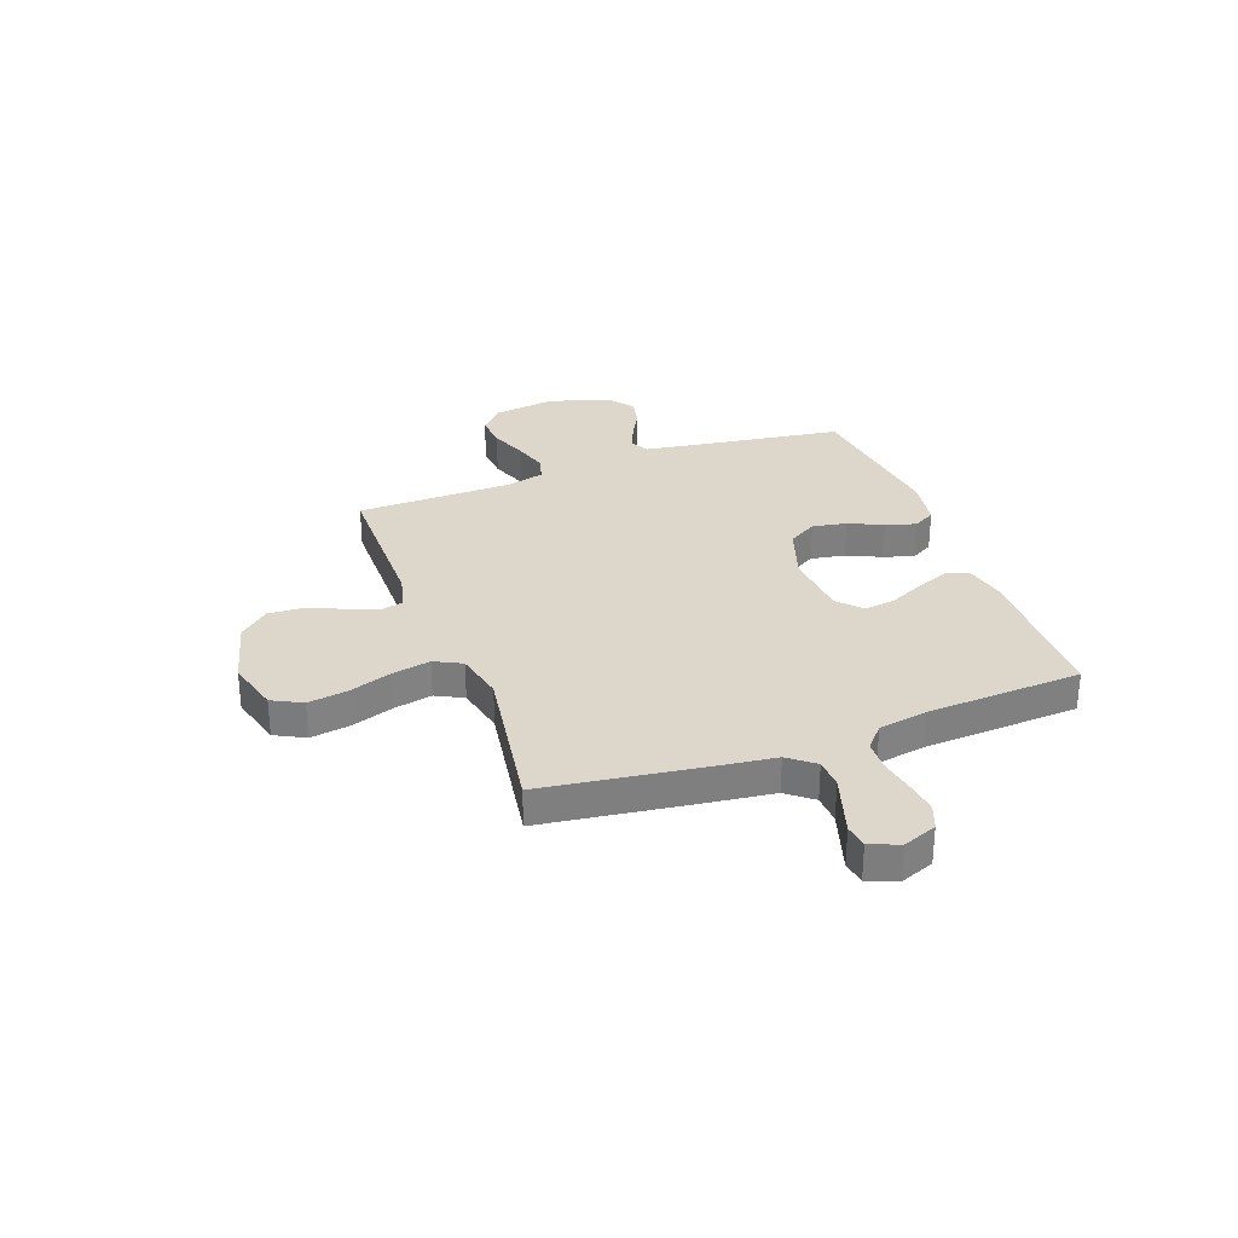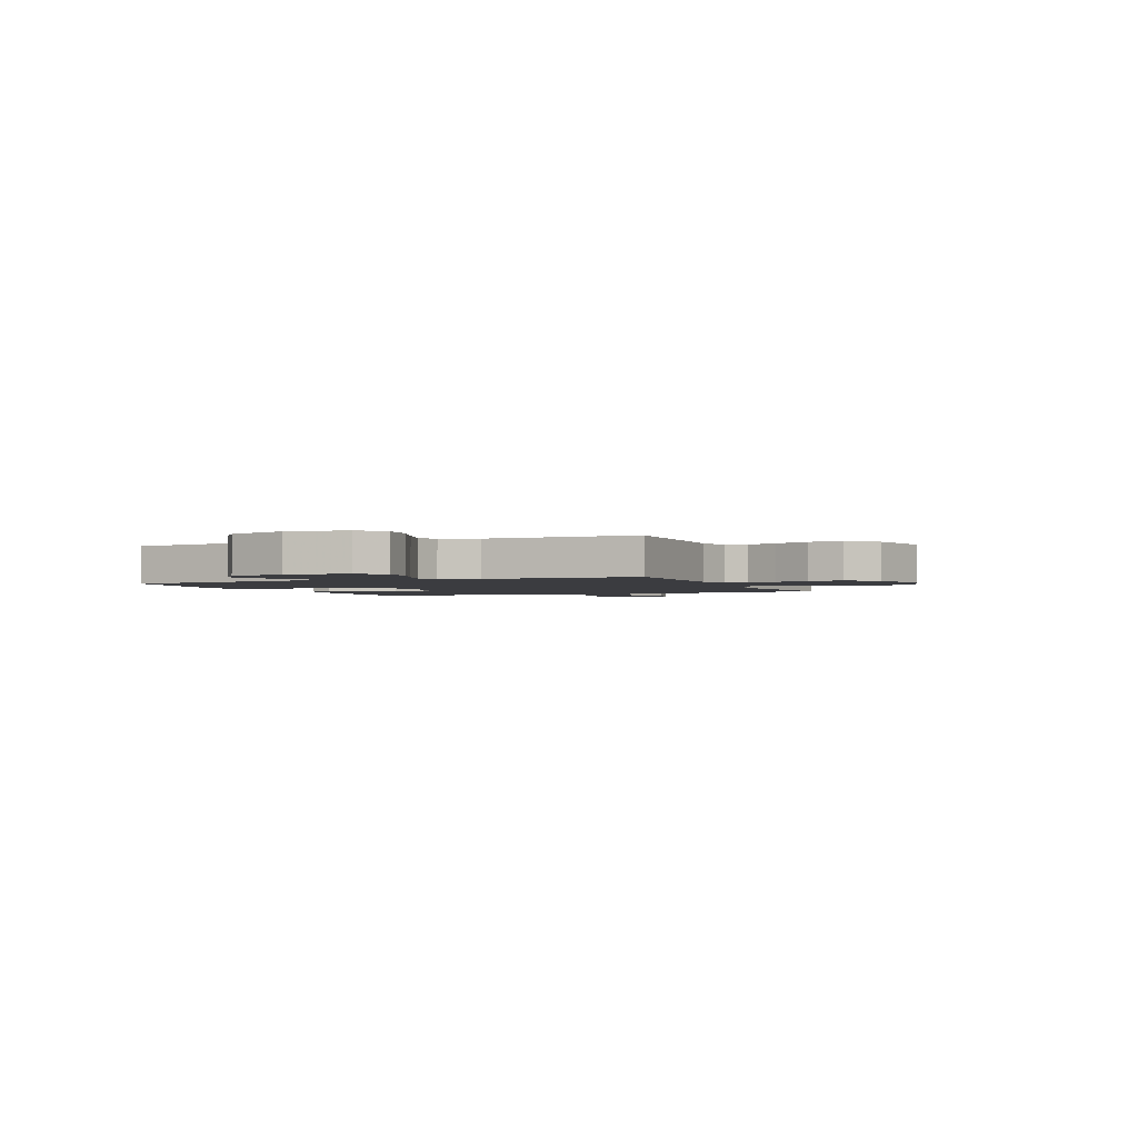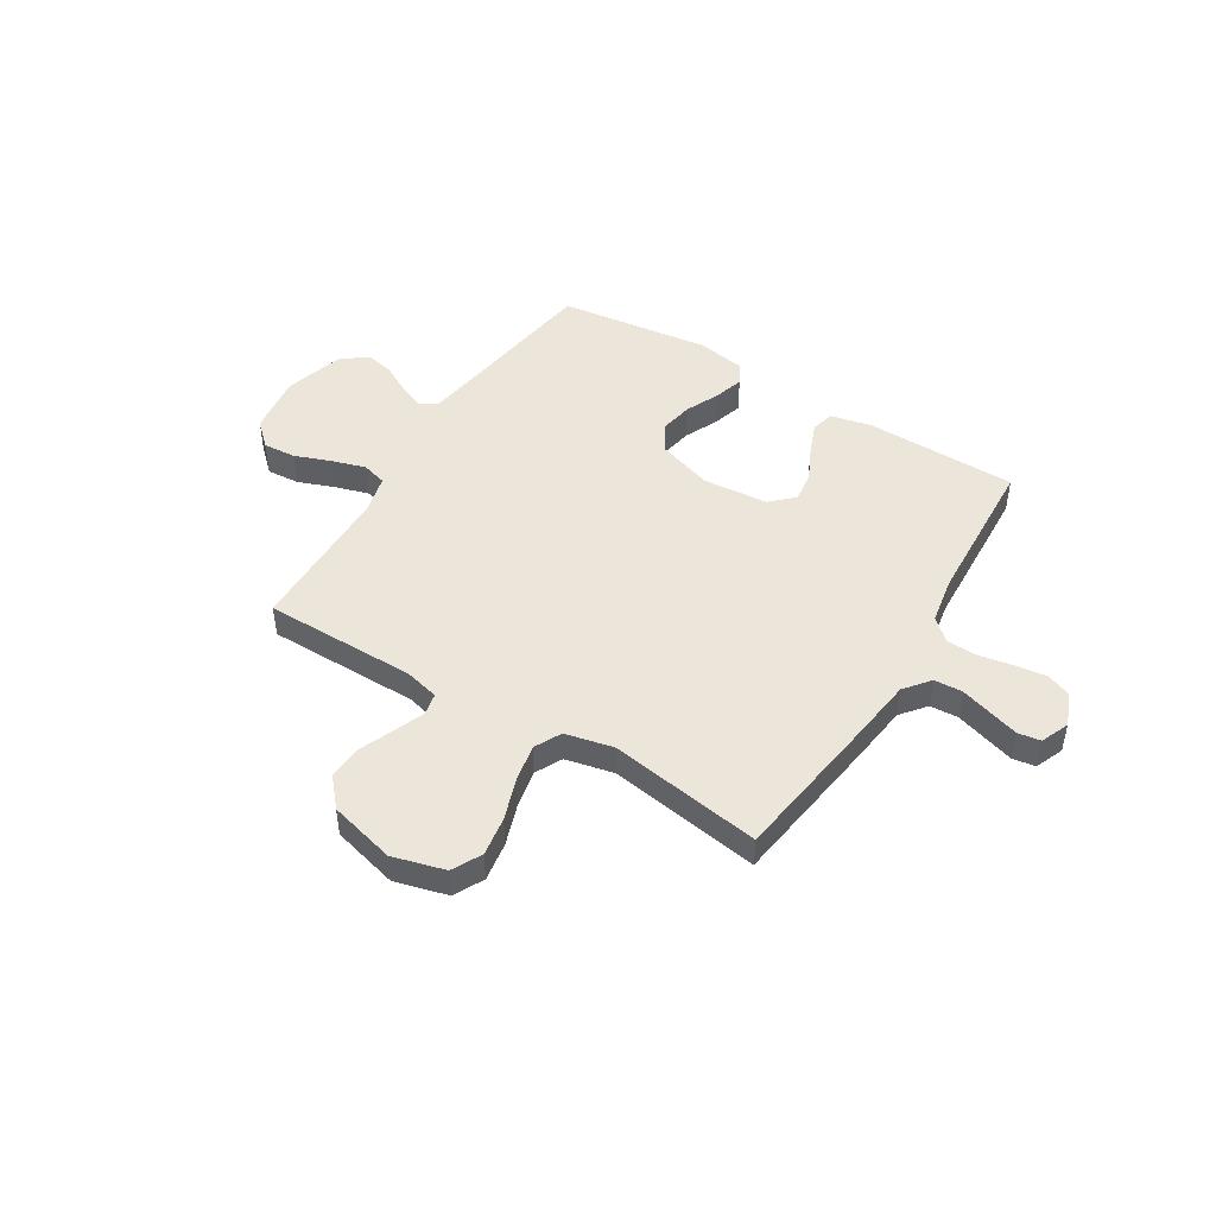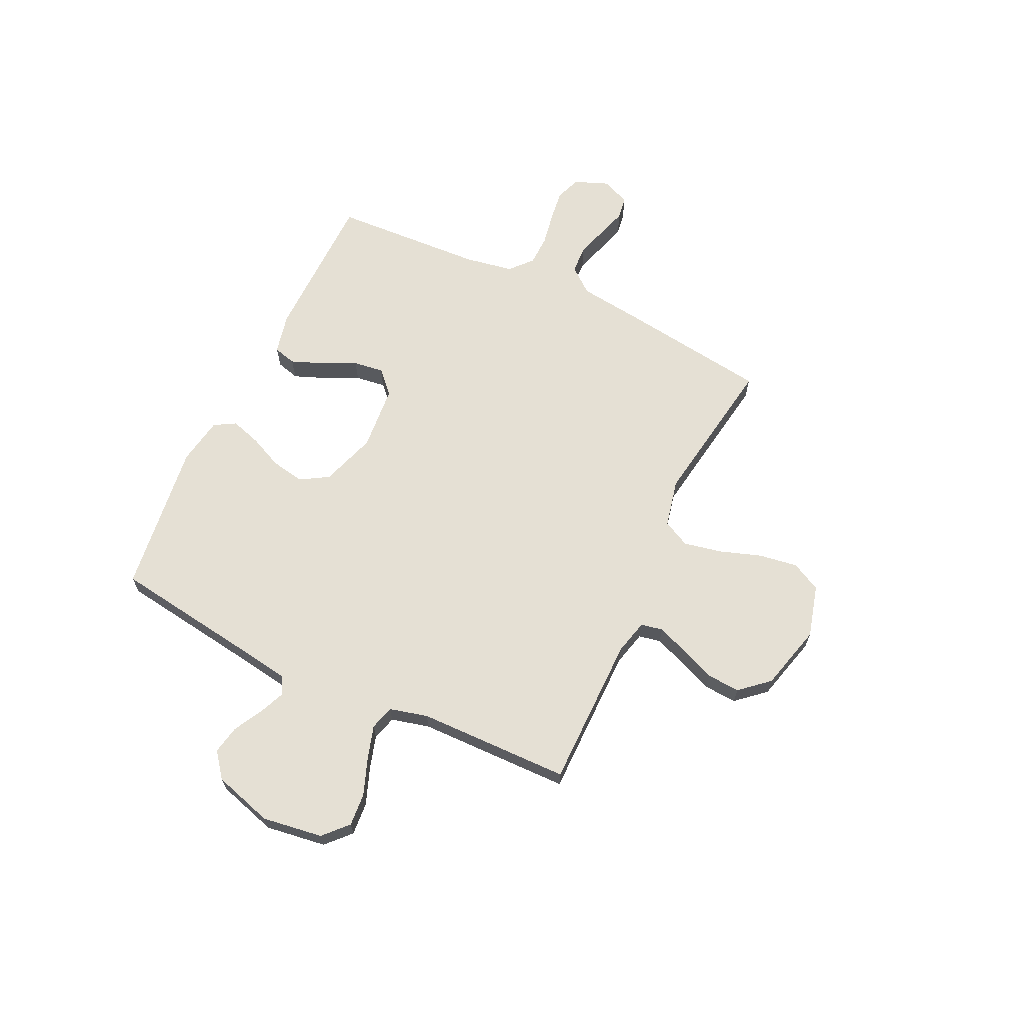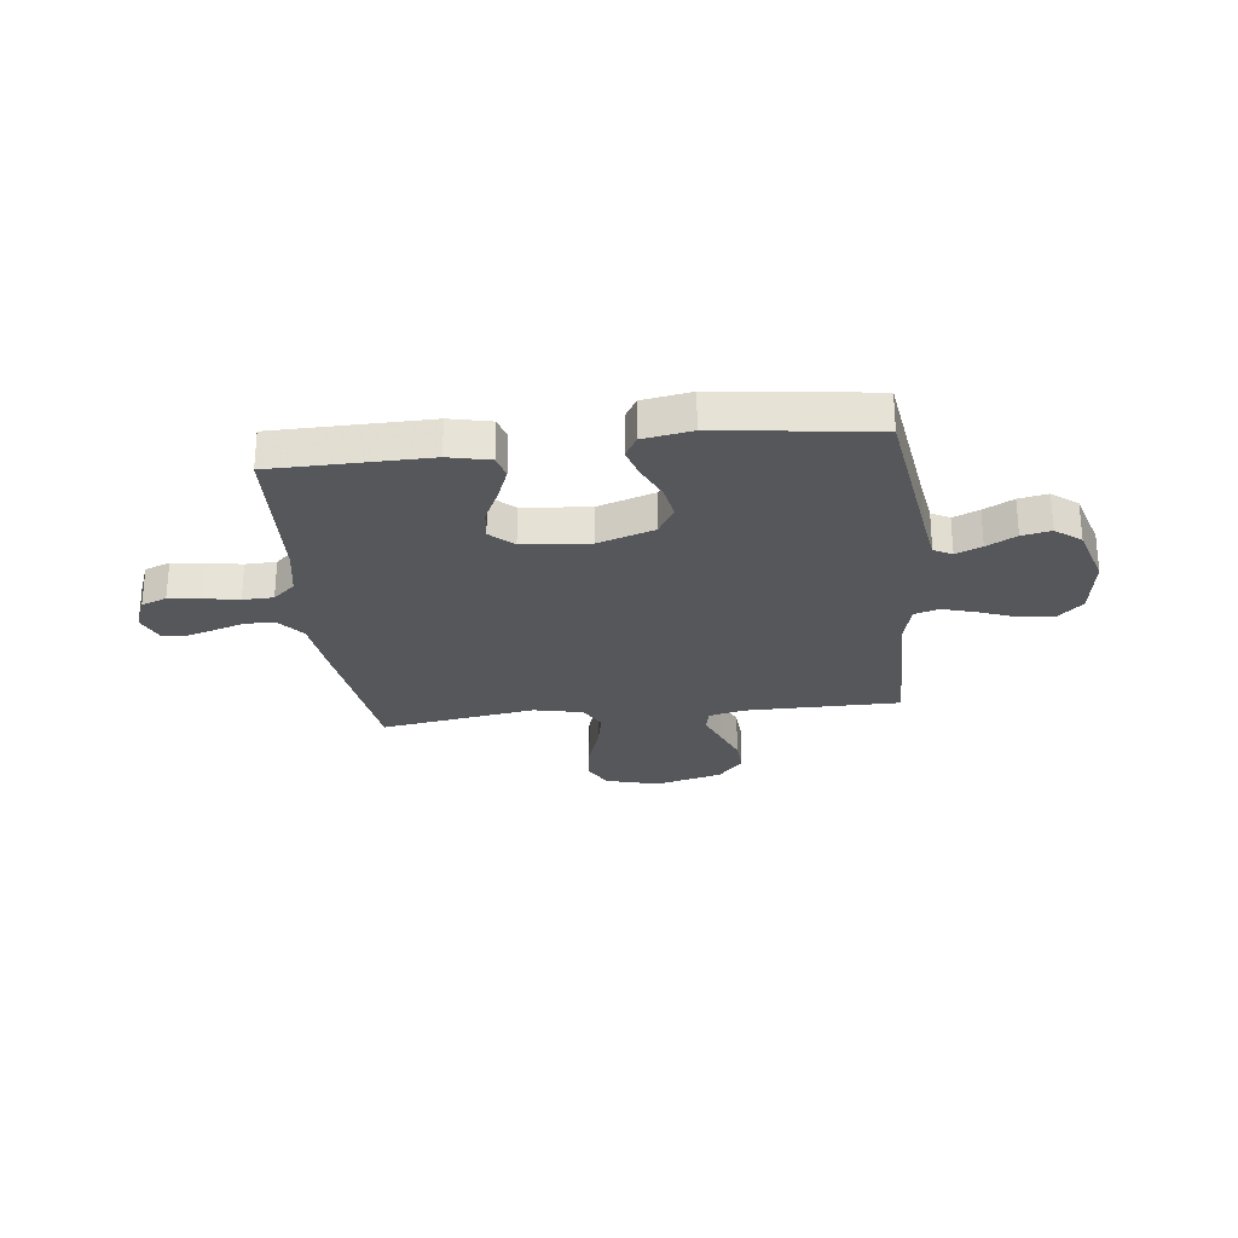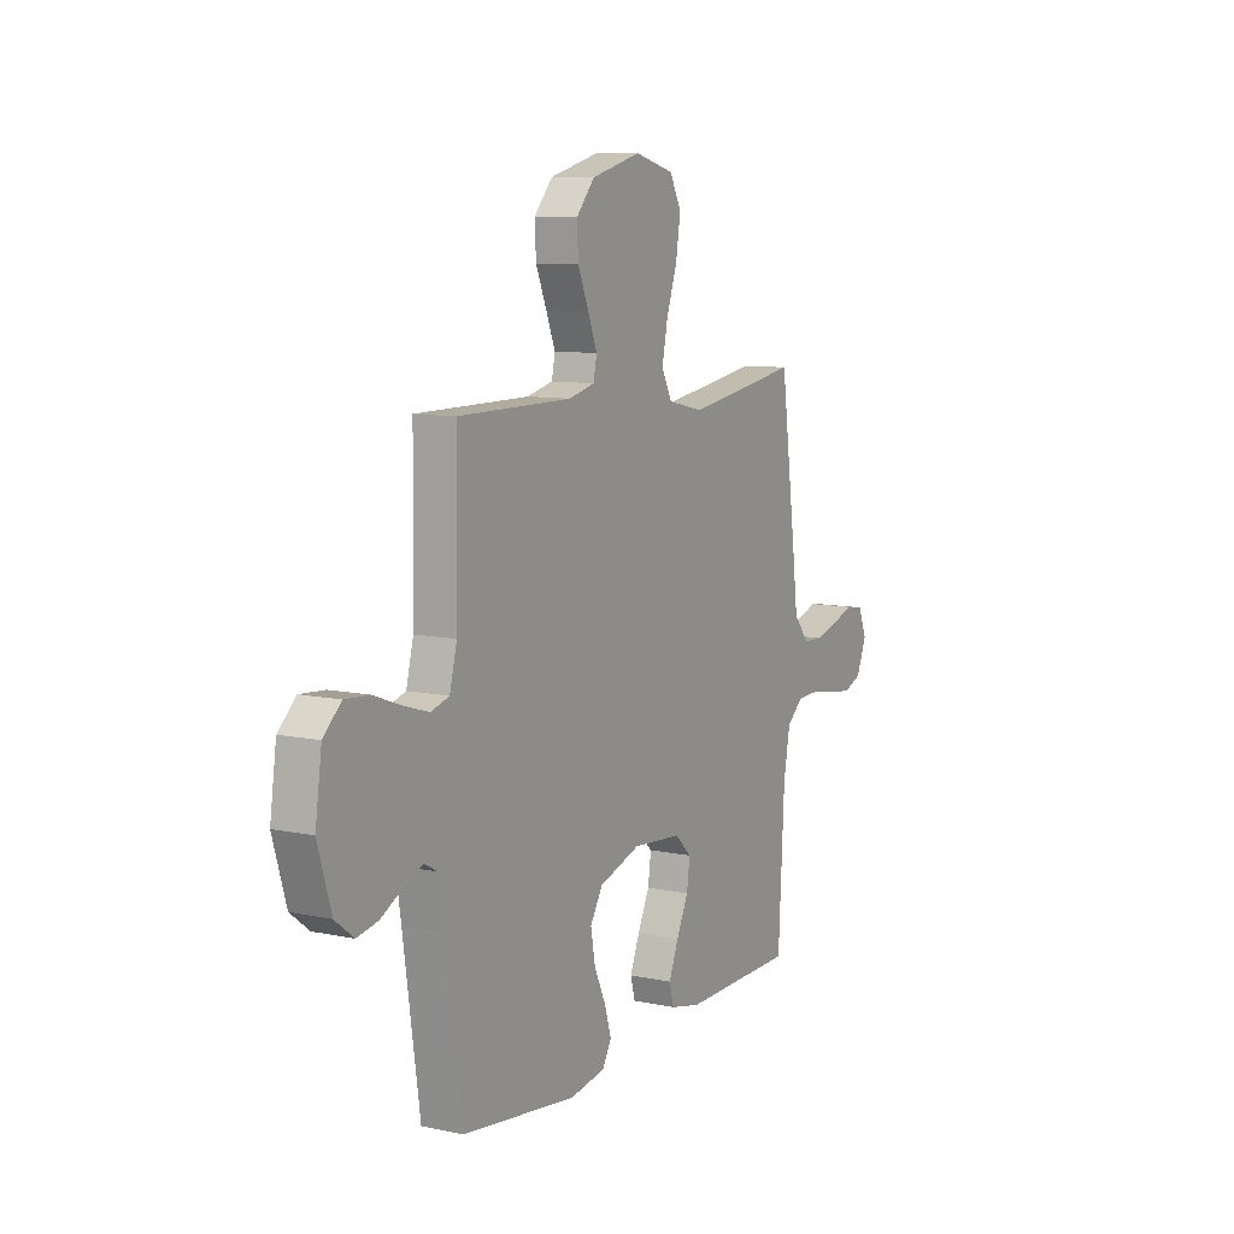
<metadata>
{"format":"obj","ext":"obj","renderer":"f3d","projection":"perspective","resolution":1024,"background":"white","views":[{"elev":30.6,"azim":69.8,"up":"+Y"},{"elev":-2.1,"azim":-67.3,"up":"+Y"},{"elev":47.1,"azim":31.6,"up":"+Y"},{"elev":65.9,"azim":-64.6,"up":"+Y"},{"elev":-26.6,"azim":-173.4,"up":"+Y"},{"elev":9.4,"azim":-60.8,"up":"+Z"}]}
</metadata>
<code>
v 0.5 0.07 -0.5
v 0.2 0.07 -0.504
v 0.12 0.07 -0.486
v 0.108 0.07 -0.441
v 0.133 0.07 -0.378
v 0.165 0.07 -0.311
v 0.173 0.07 -0.251
v 0.129 0.07 -0.209
v 0 0.07 -0.198
v -0.109 0.07 -0.234
v -0.142 0.07 -0.289
v -0.13 0.07 -0.355
v -0.1 0.07 -0.421
v -0.082 0.07 -0.48
v -0.106 0.07 -0.522
v -0.2 0.07 -0.538
v -0.5 0.07 -0.5
v -0.543 0.07 -0.2
v -0.557 0.07 -0.111
v -0.592 0.07 -0.092
v -0.642 0.07 -0.113
v -0.699 0.07 -0.144
v -0.755 0.07 -0.155
v -0.804 0.07 -0.117
v -0.839 0.07 0
v -0.822 0.07 0.119
v -0.775 0.07 0.163
v -0.71 0.07 0.158
v -0.638 0.07 0.131
v -0.572 0.07 0.111
v -0.524 0.07 0.125
v -0.505 0.07 0.2
v -0.5 0.07 0.5
v -0.2 0.07 0.501
v -0.132 0.07 0.518
v -0.123 0.07 0.561
v -0.147 0.07 0.622
v -0.175 0.07 0.69
v -0.179 0.07 0.756
v -0.13 0.07 0.812
v 0 0.07 0.846
v 0.103 0.07 0.818
v 0.133 0.07 0.76
v 0.121 0.07 0.683
v 0.093 0.07 0.601
v 0.078 0.07 0.527
v 0.105 0.07 0.474
v 0.2 0.07 0.453
v 0.5 0.07 0.5
v 0.541 0.07 0.2
v 0.556 0.07 0.079
v 0.596 0.07 0.029
v 0.652 0.07 0.026
v 0.713 0.07 0.045
v 0.771 0.07 0.063
v 0.816 0.07 0.056
v 0.839 0.07 0
v 0.813 0.07 -0.066
v 0.764 0.07 -0.085
v 0.702 0.07 -0.077
v 0.635 0.07 -0.065
v 0.576 0.07 -0.067
v 0.533 0.07 -0.105
v 0.516 0.07 -0.2
v 0.5 0 -0.5
v 0.2 0 -0.504
v 0.12 0 -0.486
v 0.108 0 -0.441
v 0.133 0 -0.378
v 0.165 0 -0.311
v 0.173 0 -0.251
v 0.129 0 -0.209
v 0 0 -0.198
v -0.109 0 -0.234
v -0.142 0 -0.289
v -0.13 0 -0.355
v -0.1 0 -0.421
v -0.082 0 -0.48
v -0.106 0 -0.522
v -0.2 0 -0.538
v -0.5 0 -0.5
v -0.543 0 -0.2
v -0.557 0 -0.111
v -0.592 0 -0.092
v -0.642 0 -0.113
v -0.699 0 -0.144
v -0.755 0 -0.155
v -0.804 0 -0.117
v -0.839 0 0
v -0.822 0 0.119
v -0.775 0 0.163
v -0.71 0 0.158
v -0.638 0 0.131
v -0.572 0 0.111
v -0.524 0 0.125
v -0.505 0 0.2
v -0.5 0 0.5
v -0.2 0 0.501
v -0.132 0 0.518
v -0.123 0 0.561
v -0.147 0 0.622
v -0.175 0 0.69
v -0.179 0 0.756
v -0.13 0 0.812
v 0 0 0.846
v 0.103 0 0.818
v 0.133 0 0.76
v 0.121 0 0.683
v 0.093 0 0.601
v 0.078 0 0.527
v 0.105 0 0.474
v 0.2 0 0.453
v 0.5 0 0.5
v 0.541 0 0.2
v 0.556 0 0.079
v 0.596 0 0.029
v 0.652 0 0.026
v 0.713 0 0.045
v 0.771 0 0.063
v 0.816 0 0.056
v 0.839 0 0
v 0.813 0 -0.066
v 0.764 0 -0.085
v 0.702 0 -0.077
v 0.635 0 -0.065
v 0.576 0 -0.067
v 0.533 0 -0.105
v 0.516 0 -0.2
f 59 60 61
f 58 59 61
f 57 58 61
f 56 57 61
f 55 56 61
f 54 55 61
f 53 54 61
f 52 53 61 62
f 51 52 62 63
f 51 63 64
f 50 51 64
f 49 50 64
f 48 49 64
f 43 44 45
f 42 43 45
f 41 42 45
f 40 41 45
f 39 40 45
f 38 39 45
f 37 38 45
f 36 37 45 46
f 35 36 46 47
f 32 33 34
f 47 48 64
f 35 47 64
f 34 35 64
f 32 34 64
f 31 32 64
f 27 28 29
f 26 27 29
f 25 26 29
f 24 25 29
f 23 24 29
f 22 23 29
f 21 22 29
f 20 21 29 30
f 16 17 18
f 15 16 18
f 14 15 18
f 13 14 18
f 12 13 18
f 11 12 18 19
f 20 30 31
f 19 20 31
f 11 19 31
f 10 11 31
f 4 5 6
f 3 4 6
f 2 3 6
f 1 2 6
f 64 1 6
f 64 6 7
f 9 10 31
f 8 9 31 64
f 7 8 64
f 125 124 123
f 125 123 122
f 125 122 121
f 125 121 120
f 125 120 119
f 125 119 118
f 125 118 117
f 126 125 117 116
f 127 126 116 115
f 128 127 115
f 128 115 114
f 128 114 113
f 128 113 112
f 109 108 107
f 109 107 106
f 109 106 105
f 109 105 104
f 109 104 103
f 109 103 102
f 109 102 101
f 110 109 101 100
f 111 110 100 99
f 98 97 96
f 128 112 111
f 128 111 99
f 128 99 98
f 128 98 96
f 128 96 95
f 93 92 91
f 93 91 90
f 93 90 89
f 93 89 88
f 93 88 87
f 93 87 86
f 93 86 85
f 94 93 85 84
f 82 81 80
f 82 80 79
f 82 79 78
f 82 78 77
f 82 77 76
f 83 82 76 75
f 95 94 84
f 95 84 83
f 95 83 75
f 95 75 74
f 70 69 68
f 70 68 67
f 70 67 66
f 70 66 65
f 70 65 128
f 71 70 128
f 95 74 73
f 128 95 73 72
f 128 72 71
f 1 65 66 2
f 2 66 67 3
f 3 67 68 4
f 4 68 69 5
f 5 69 70 6
f 6 70 71 7
f 7 71 72 8
f 8 72 73 9
f 9 73 74 10
f 10 74 75 11
f 11 75 76 12
f 12 76 77 13
f 13 77 78 14
f 14 78 79 15
f 15 79 80 16
f 16 80 81 17
f 17 81 82 18
f 18 82 83 19
f 19 83 84 20
f 20 84 85 21
f 21 85 86 22
f 22 86 87 23
f 23 87 88 24
f 24 88 89 25
f 25 89 90 26
f 26 90 91 27
f 27 91 92 28
f 28 92 93 29
f 29 93 94 30
f 30 94 95 31
f 31 95 96 32
f 32 96 97 33
f 33 97 98 34
f 34 98 99 35
f 35 99 100 36
f 36 100 101 37
f 37 101 102 38
f 38 102 103 39
f 39 103 104 40
f 40 104 105 41
f 41 105 106 42
f 42 106 107 43
f 43 107 108 44
f 44 108 109 45
f 45 109 110 46
f 46 110 111 47
f 47 111 112 48
f 48 112 113 49
f 49 113 114 50
f 50 114 115 51
f 51 115 116 52
f 52 116 117 53
f 53 117 118 54
f 54 118 119 55
f 55 119 120 56
f 56 120 121 57
f 57 121 122 58
f 58 122 123 59
f 59 123 124 60
f 60 124 125 61
f 61 125 126 62
f 62 126 127 63
f 63 127 128 64
f 64 128 65 1

</code>
